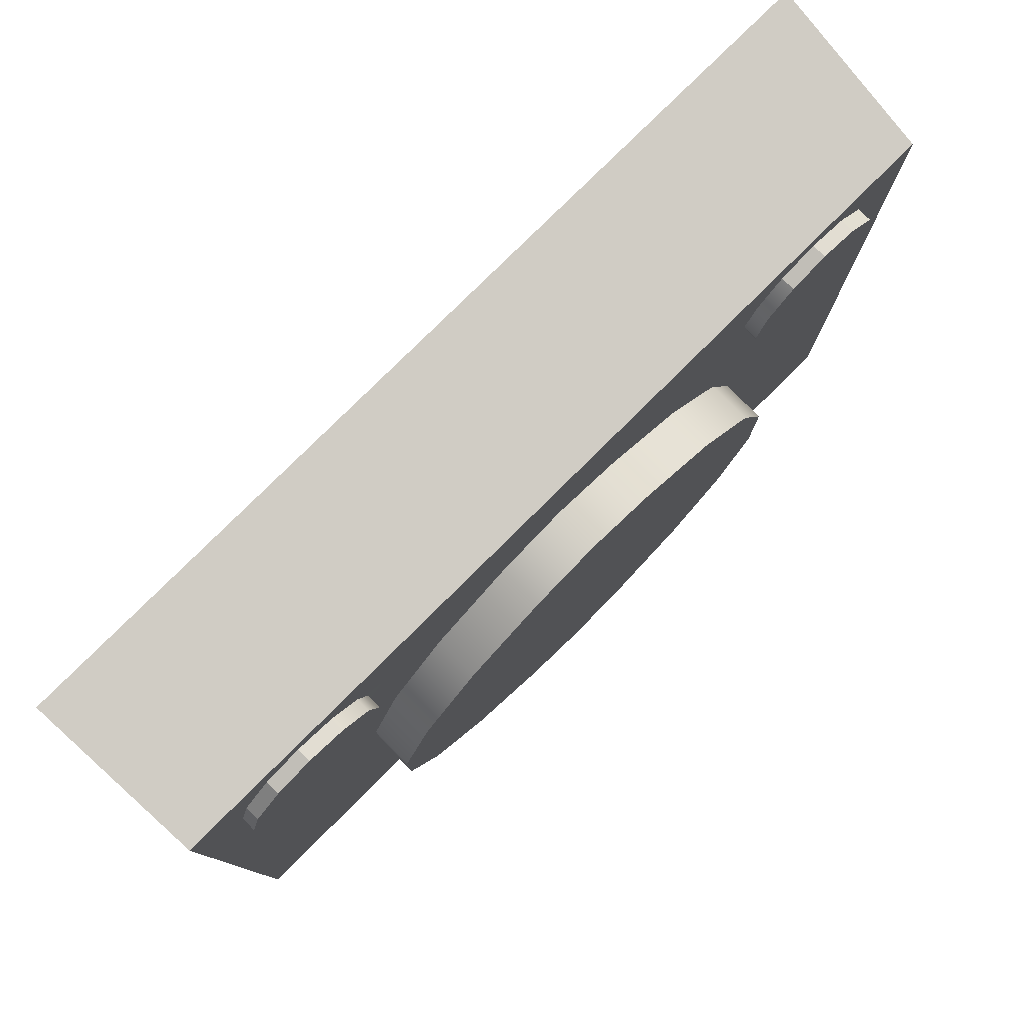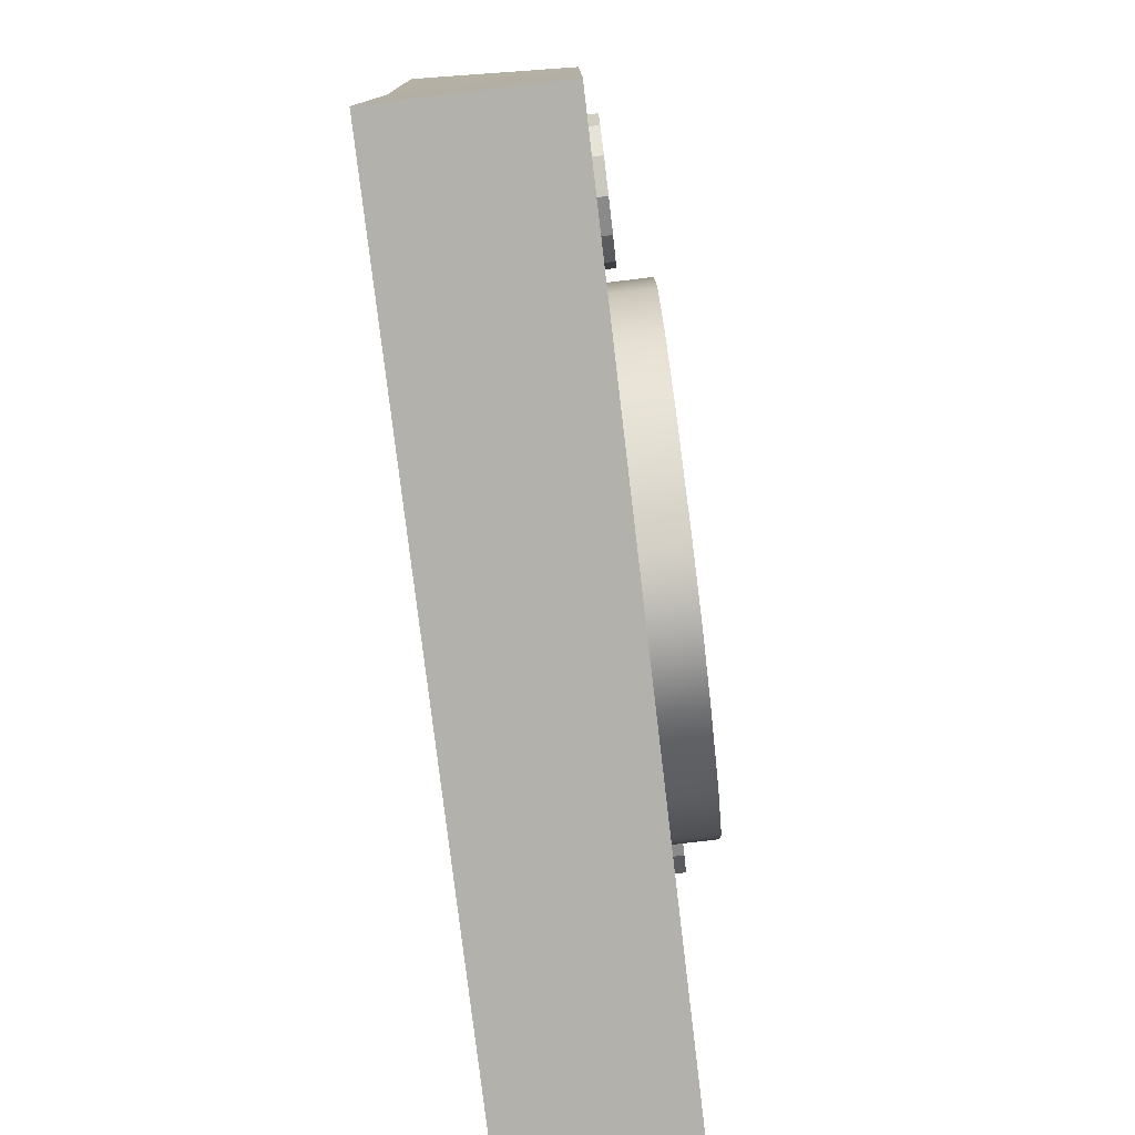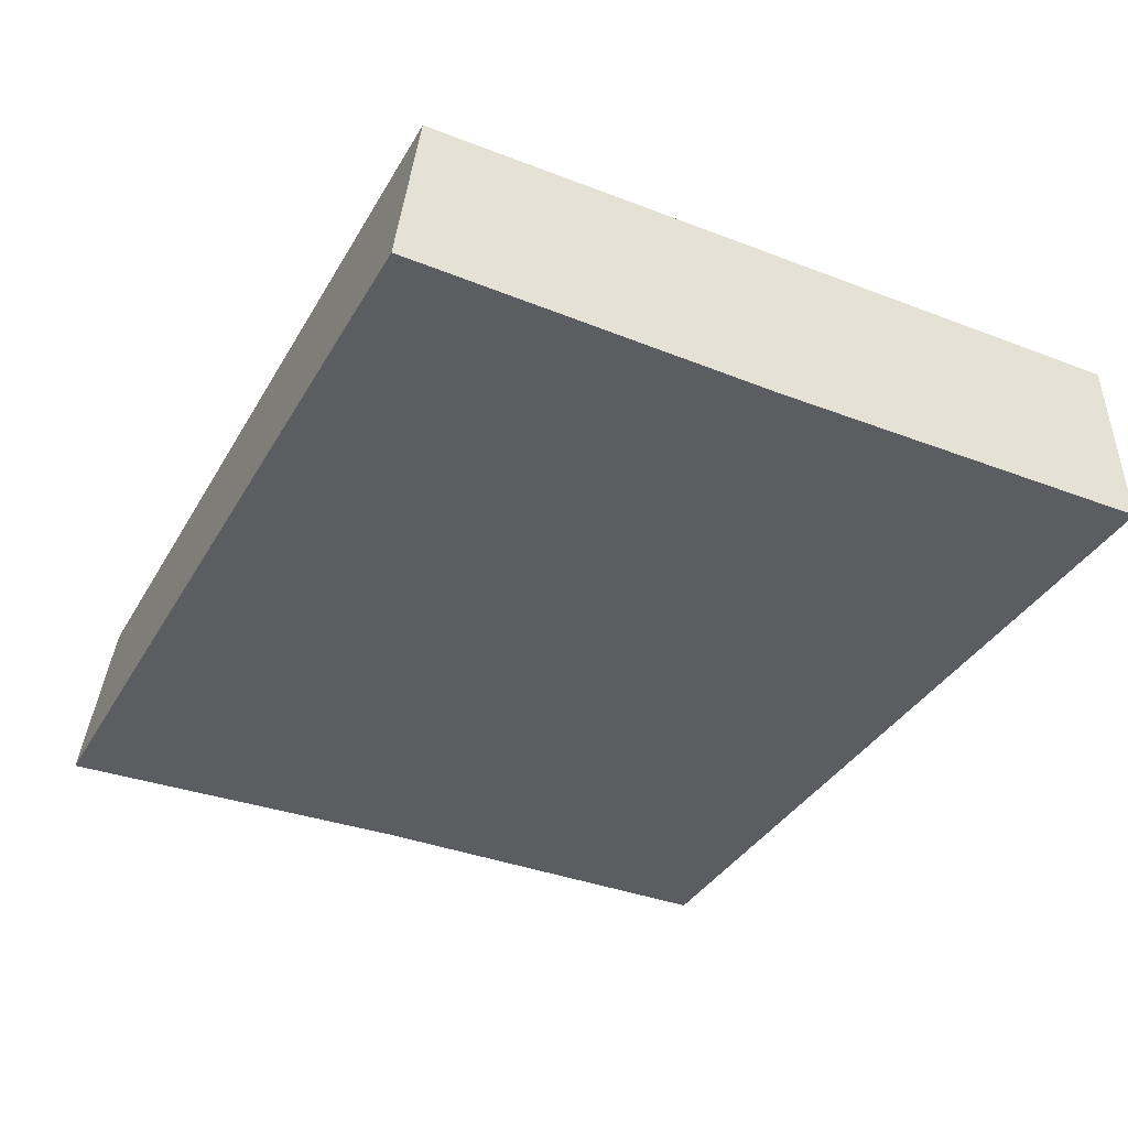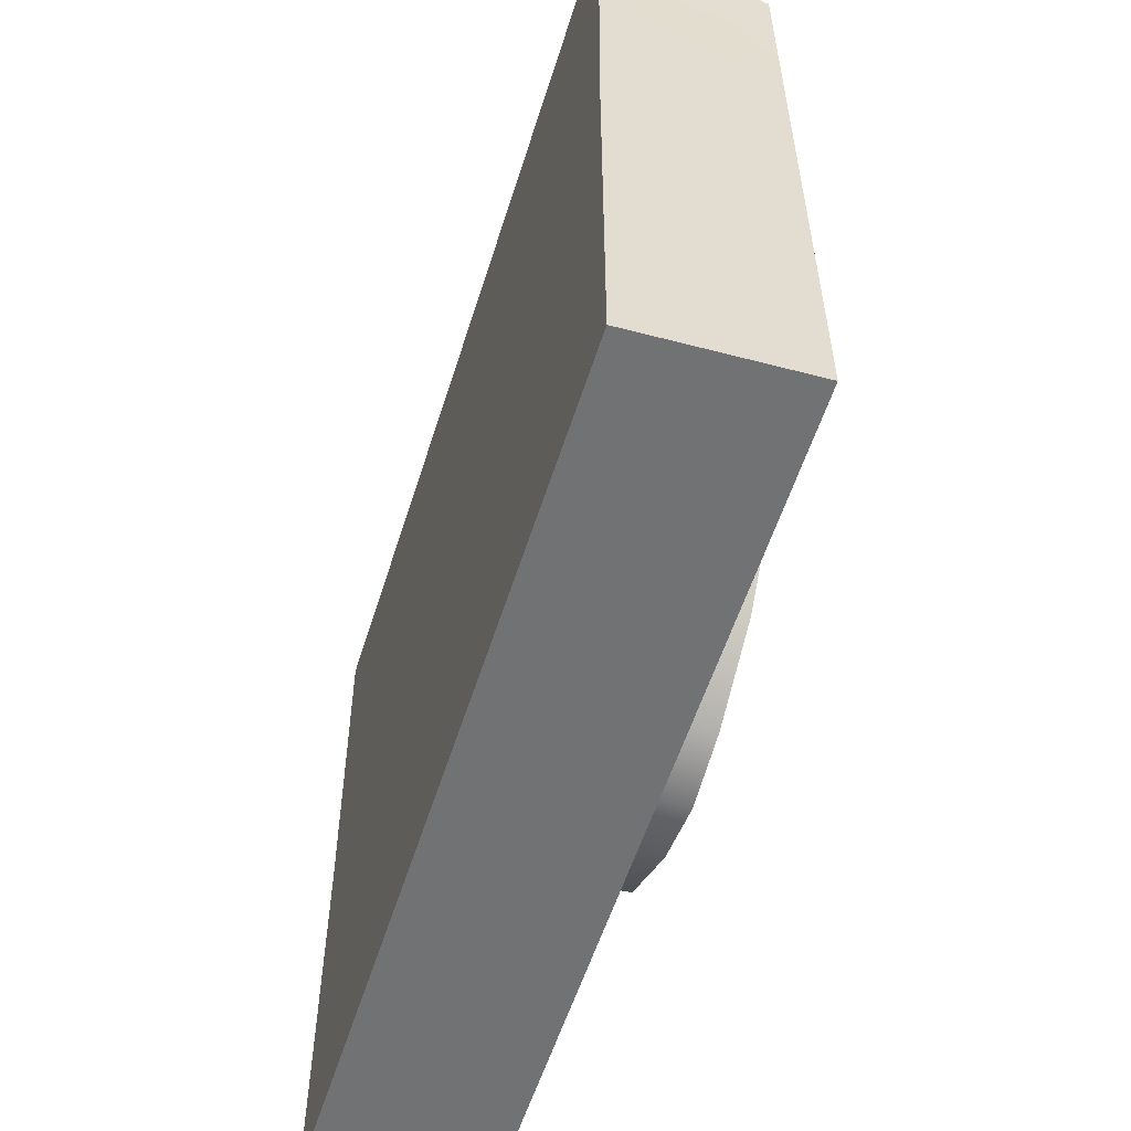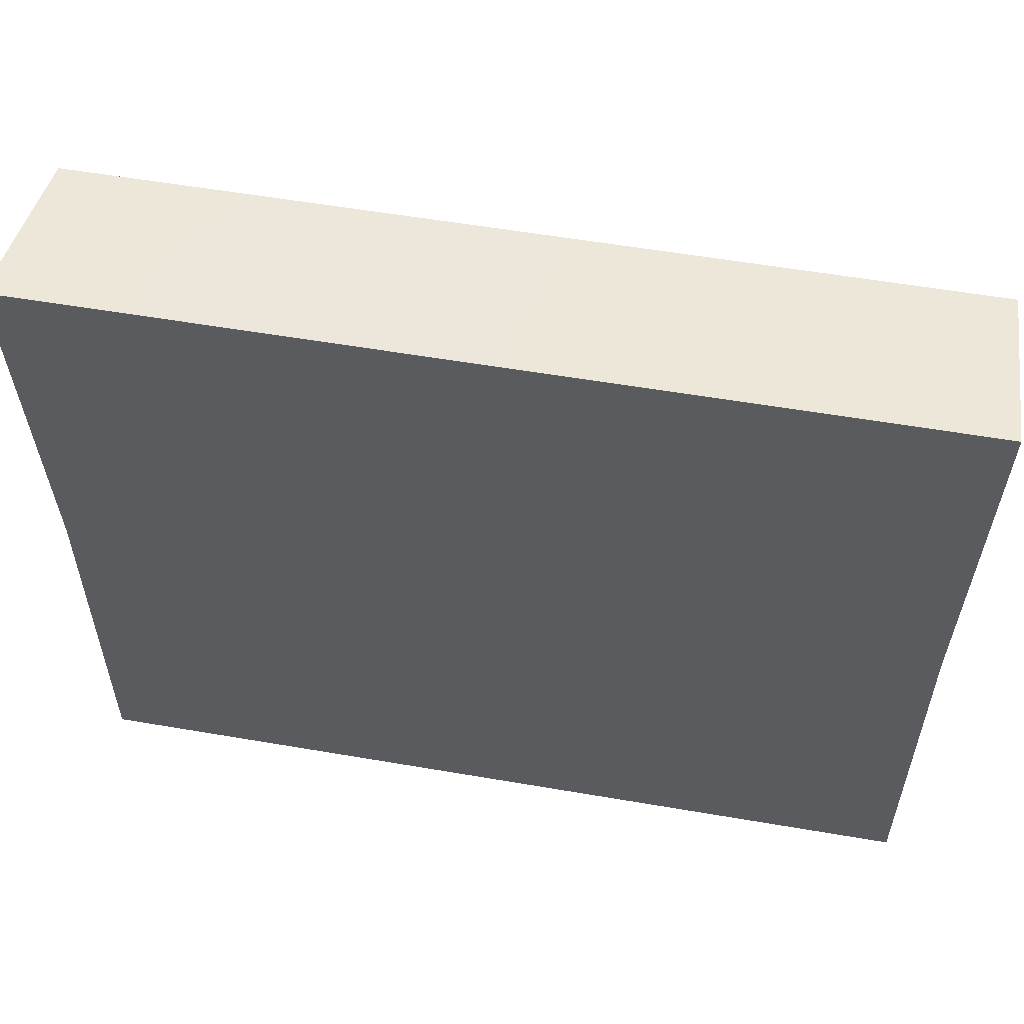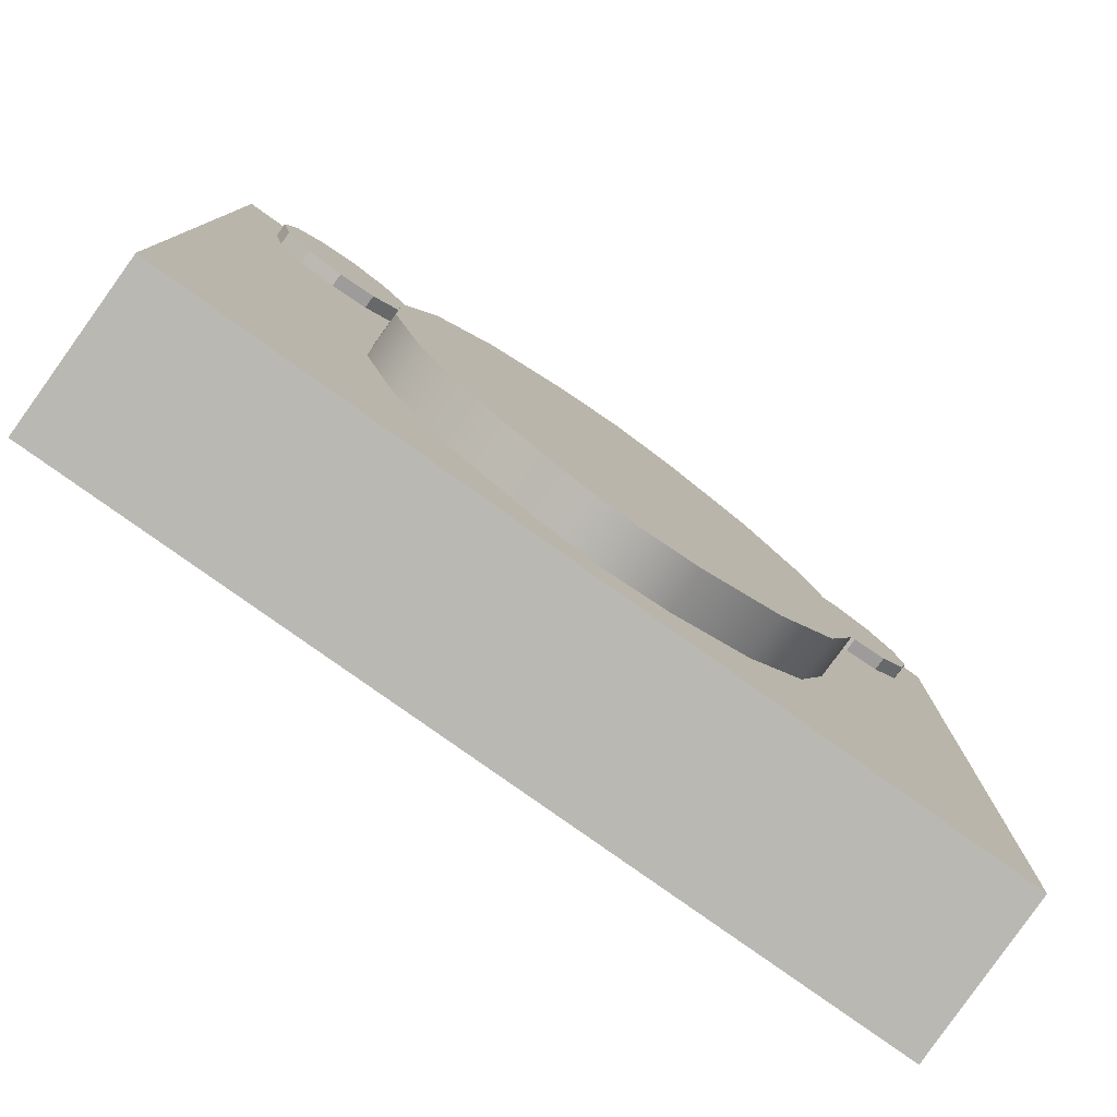
<metadata>
{"format":"obj","ext":"obj","renderer":"f3d","projection":"perspective","resolution":1024,"background":"white","views":[{"elev":79.0,"azim":135.2,"up":"+Z"},{"elev":-78.2,"azim":96.8,"up":"+Z"},{"elev":-36.6,"azim":63.4,"up":"+Y"},{"elev":-56.5,"azim":72.6,"up":"+Z"},{"elev":56.2,"azim":10.2,"up":"+Z"},{"elev":-79.0,"azim":144.4,"up":"+Z"}]}
</metadata>
<code>
g default
v -0.07624 -0.01837 0.06496
v -0.07379 0.01086 0.06086
v -0.07379 0.01086 -0.06289
v -0.07377 -0.01837 -0.06496
v 0.000554 -0.01837 -0.06496
v 0.000554 0.01086 -0.06289
v -0.01065 0.01086 -0.06289
v -0.01065 0.01086 0.06086
v -0.02571 0.01086 -0.06289
v -0.03594 0.01086 -0.06289
v -0.03594 0.01086 0.06086
v 0.000554 -0.01837 0.06493
v 0.000554 0.01086 -0.05381
v -0.01119 0.01086 -0.051
v -0.0255 0.01086 -0.04279
v -0.03615 0.01086 -0.03019
v -0.04184 0.01086 -0.0147
v -0.04189 0.01086 0.001794
v -0.0363 0.01086 0.01732
v -0.02573 0.01086 0.02999
v -0.01147 0.01086 0.03828
v 0.000554 0.01086 0.0412
v 0.000554 0.01837 -0.05381
v -0.01119 0.01837 -0.051
v -0.0255 0.01837 -0.04279
v -0.03615 0.01837 -0.03019
v -0.04184 0.01837 -0.0147
v -0.04189 0.01837 0.001794
v -0.0363 0.01837 0.01732
v -0.02573 0.01837 0.02999
v -0.01147 0.01837 0.03828
v 0.000554 0.01837 0.0412
v 0.000554 0.01837 -0.006307
v -0.07379 0.01086 -0.01481
v -0.07379 0.01086 0.001693
v -0.04181 0.01086 0.0374
v -0.04656 0.01086 0.03264
v -0.05306 0.01086 0.0309
v -0.05955 0.01086 0.03264
v -0.06431 0.01086 0.0374
v -0.06605 0.01086 0.04389
v -0.06431 0.01086 0.05038
v -0.05955 0.01086 0.05514
v -0.05306 0.01086 0.05688
v -0.04656 0.01086 0.05514
v -0.04181 0.01086 0.05038
v -0.04011 0.01073 0.0441
v -0.04181 0.01321 0.0374
v -0.04656 0.01321 0.03264
v -0.05306 0.01321 0.0309
v -0.05955 0.01321 0.03264
v -0.06431 0.01321 0.0374
v -0.06605 0.01321 0.04389
v -0.06431 0.01321 0.05038
v -0.05955 0.01321 0.05514
v -0.05306 0.01321 0.05688
v -0.04656 0.01321 0.05514
v -0.04181 0.01321 0.05038
v -0.04007 0.01321 0.04389
v -0.05306 0.01321 0.04389
v -0.0529 -0.01837 -0.06496
v -0.0529 0.01086 -0.06289
v -0.05304 0.01086 -0.01474
v -0.05307 0.01086 0.001758
v -0.0529 0.01086 0.06086
v -0.07377 -0.01837 0.001693
v -0.07379 0.01086 0.04382
v -0.0529 -0.01837 0.06496
v -0.03608 0.01086 0.04407
v -0.02572 0.01086 0.04407
v -0.05295 0.01086 -0.0448
v -0.0529 -0.01837 -0.001014
v 0.000554 -0.01837 -0.001014
v 0.07624 -0.01837 0.06496
v 0.07488 0.01086 0.06086
v 0.07488 0.01086 -0.06289
v 0.07488 -0.01837 -0.06496
v 0.01176 0.01086 -0.06289
v 0.01176 0.01086 0.06086
v 0.02682 0.01086 -0.06289
v 0.03705 0.01086 -0.06289
v 0.03705 0.01086 0.06086
v 0.0123 0.01086 -0.051
v 0.02661 0.01086 -0.04279
v 0.03725 0.01086 -0.03019
v 0.04295 0.01086 -0.0147
v 0.043 0.01086 0.001794
v 0.03741 0.01086 0.01732
v 0.02684 0.01086 0.02999
v 0.01258 0.01086 0.03828
v 0.0123 0.01837 -0.051
v 0.02661 0.01837 -0.04279
v 0.03725 0.01837 -0.03019
v 0.04295 0.01837 -0.0147
v 0.043 0.01837 0.001794
v 0.03741 0.01837 0.01732
v 0.02684 0.01837 0.02999
v 0.01258 0.01837 0.03828
v 0.07488 0.01086 -0.01481
v 0.07488 0.01086 0.001693
v 0.04292 0.01086 0.0374
v 0.04767 0.01086 0.03264
v 0.05417 0.01086 0.0309
v 0.06066 0.01086 0.03264
v 0.06541 0.01086 0.0374
v 0.06715 0.01086 0.04389
v 0.06541 0.01086 0.05038
v 0.06066 0.01086 0.05514
v 0.05417 0.01086 0.05688
v 0.04767 0.01086 0.05514
v 0.04292 0.01086 0.05038
v 0.04122 0.01073 0.0441
v 0.04292 0.01321 0.0374
v 0.04767 0.01321 0.03264
v 0.05417 0.01321 0.0309
v 0.06066 0.01321 0.03264
v 0.06541 0.01321 0.0374
v 0.06715 0.01321 0.04389
v 0.06541 0.01321 0.05038
v 0.06066 0.01321 0.05514
v 0.05417 0.01321 0.05688
v 0.04767 0.01321 0.05514
v 0.04292 0.01321 0.05038
v 0.04118 0.01321 0.04389
v 0.05417 0.01321 0.04389
v 0.05401 -0.01837 -0.06496
v 0.05401 0.01086 -0.06289
v 0.05415 0.01086 -0.01474
v 0.05418 0.01086 0.001758
v 0.05401 0.01086 0.06086
v 0.07488 -0.01837 0.001693
v 0.07488 0.01086 0.04382
v 0.05401 -0.01837 0.06496
v 0.03719 0.01086 0.04407
v 0.02683 0.01086 0.04407
v 0.05406 0.01086 -0.0448
v 0.05401 -0.01837 -0.001014
v 0.000554 0.01086 0.06086
g ps1
f 35 66 67
f 6 5 7
f 7 5 9
f 10 61 62
f 13 14 24 23
f 14 15 25 24
f 15 16 26 25
f 16 17 27 26
f 17 18 28 27
f 18 19 29 28
f 19 20 30 29
f 20 21 31 30
f 21 22 32 31
f 23 24 33
f 24 25 33
f 25 26 33
f 26 27 33
f 27 28 33
f 28 29 33
f 29 30 33
f 30 31 33
f 31 32 33
f 7 14 13 6
f 9 15 14 7
f 10 16 15 9
f 17 16 71 63
f 17 63 64 18
f 36 37 49 48
f 37 38 50 49
f 38 39 51 50
f 39 40 52 51
f 40 41 53 52
f 41 42 54 53
f 42 43 55 54
f 43 44 56 55
f 44 45 57 56
f 45 46 58 57
f 46 47 59 58
f 47 36 48 59
f 48 49 60
f 49 50 60
f 50 51 60
f 51 52 60
f 52 53 60
f 53 54 60
f 54 55 60
f 55 56 60
f 56 57 60
f 57 58 60
f 58 59 60
f 59 48 60
f 61 4 3 62
f 3 34 63 71
f 34 35 64 63
f 2 67 66 1
f 19 69 70 20
f 40 67 41
f 42 41 67 2
f 37 64 38
f 43 65 44
f 11 46 45
f 2 43 42
f 1 68 65 2
f 43 2 65
f 45 44 65
f 11 45 65
f 69 47 46 11
f 35 67 40
f 69 36 47
f 19 18 64 37
f 64 39 38
f 35 40 39 64
f 34 66 35
f 19 37 36
f 4 66 34 3
f 71 16 10 62
f 3 71 62
f 4 61 72 66
f 66 72 68 1
f 100 132 131
f 6 78 5
f 78 80 5
f 13 23 91 83
f 83 91 92 84
f 84 92 93 85
f 85 93 94 86
f 86 94 95 87
f 87 95 96 88
f 88 96 97 89
f 89 97 98 90
f 90 98 32 22
f 23 33 91
f 91 33 92
f 92 33 93
f 93 33 94
f 94 33 95
f 95 33 96
f 96 33 97
f 97 33 98
f 98 33 32
f 78 6 13 83
f 80 78 83 84
f 81 80 84 85
f 86 128 136 85
f 86 87 129 128
f 101 113 114 102
f 102 114 115 103
f 103 115 116 104
f 104 116 117 105
f 105 117 118 106
f 106 118 119 107
f 107 119 120 108
f 108 120 121 109
f 109 121 122 110
f 110 122 123 111
f 111 123 124 112
f 112 124 113 101
f 113 125 114
f 114 125 115
f 115 125 116
f 116 125 117
f 117 125 118
f 118 125 119
f 119 125 120
f 120 125 121
f 121 125 122
f 122 125 123
f 123 125 124
f 124 125 113
f 126 127 76 77
f 76 136 128 99
f 99 128 129 100
f 75 74 131 132
f 88 89 135 134
f 105 106 132
f 107 75 132 106
f 102 103 129
f 108 109 130
f 82 110 111
f 75 107 108
f 74 75 130 133
f 108 130 75
f 110 130 109
f 82 130 110
f 134 82 111 112
f 82 134 135 79
f 100 105 132
f 134 112 101
f 88 102 129 87
f 129 103 104
f 100 129 104 105
f 99 100 131
f 88 101 102
f 77 76 99 131
f 136 127 81 85
f 76 127 136
f 77 131 137 126
f 131 74 133 137
f 19 36 69
f 88 134 101
f 81 127 126
f 5 80 81
f 5 81 126
f 9 5 10
f 10 5 61
f 72 61 5 73
f 73 5 126 137
f 68 72 73 12
f 12 73 137 133
f 8 70 69 11
f 79 135 89 90
f 82 133 130
f 68 11 65
f 79 12 133 82
f 8 11 68 12
f 138 12 79
f 138 22 21 8
f 8 12 138
f 8 21 20 70
f 79 90 22 138

</code>
